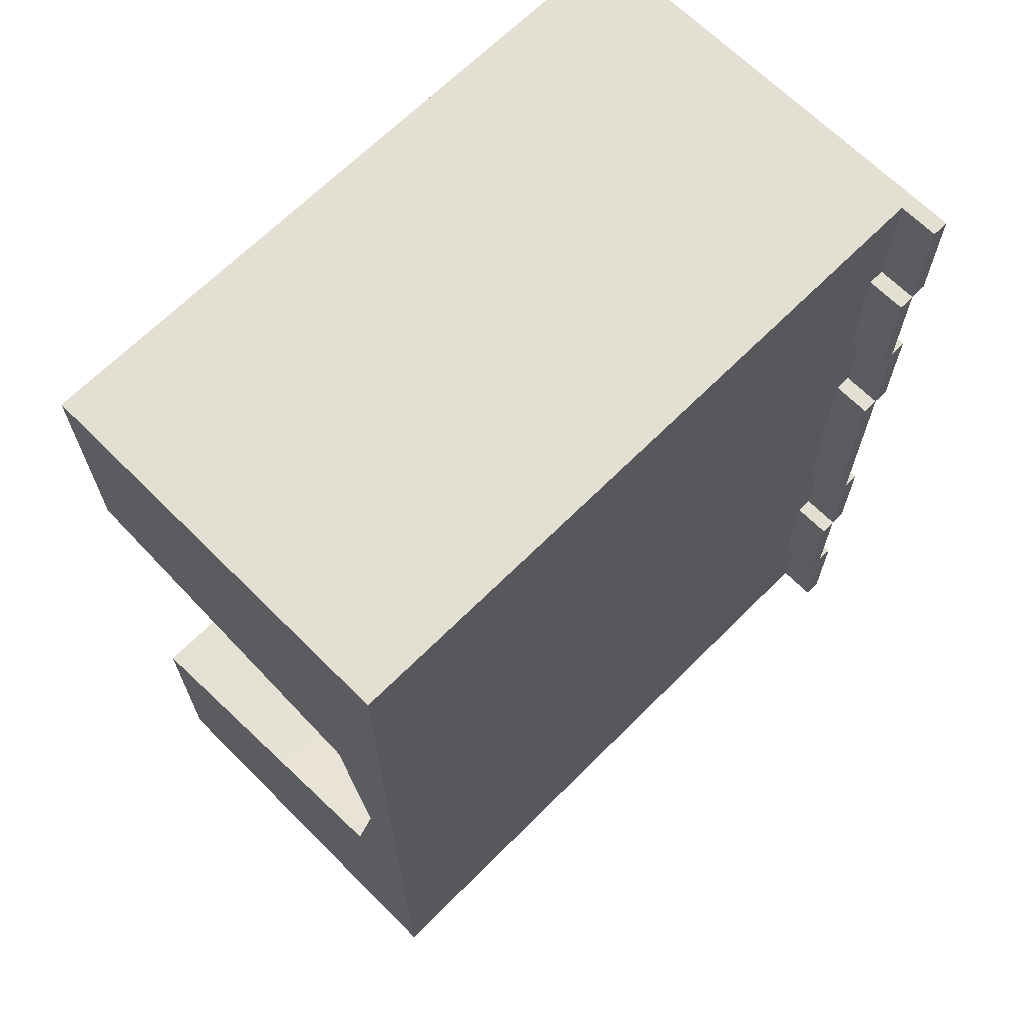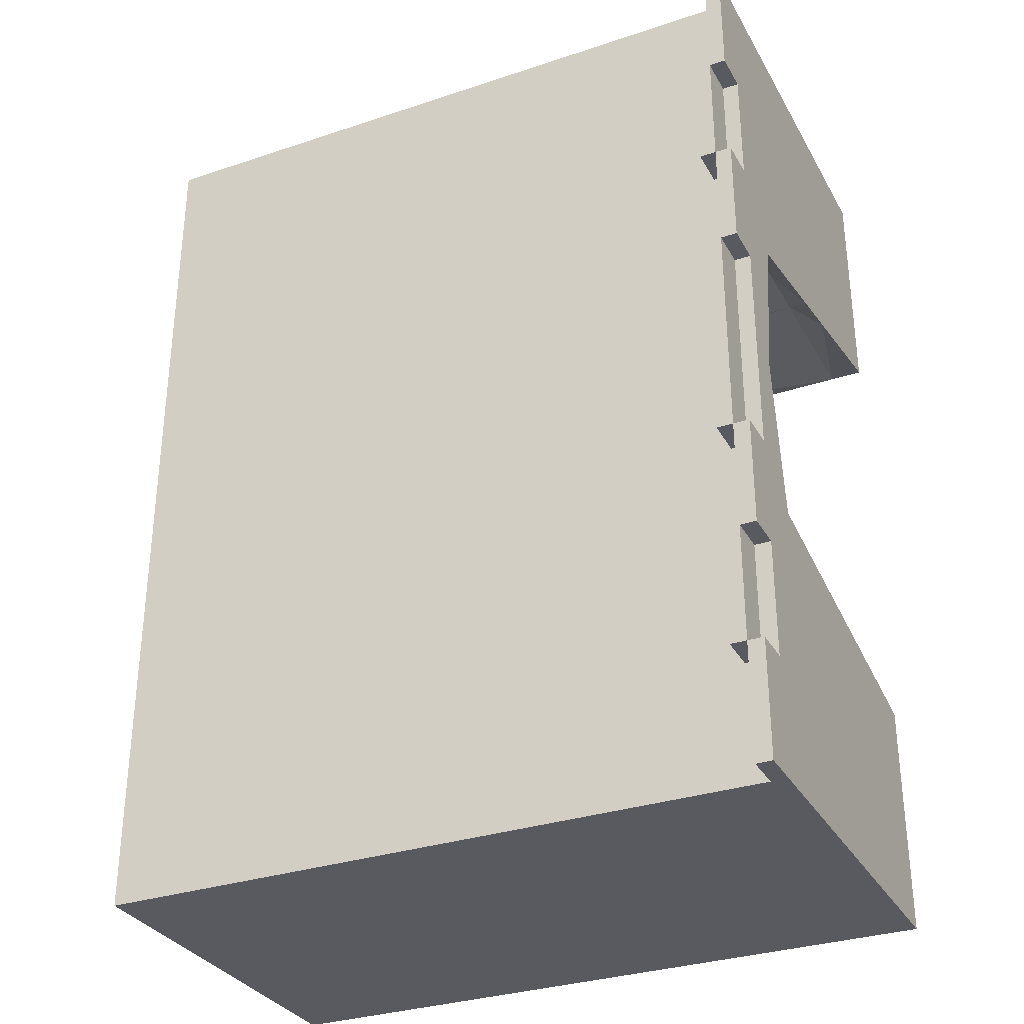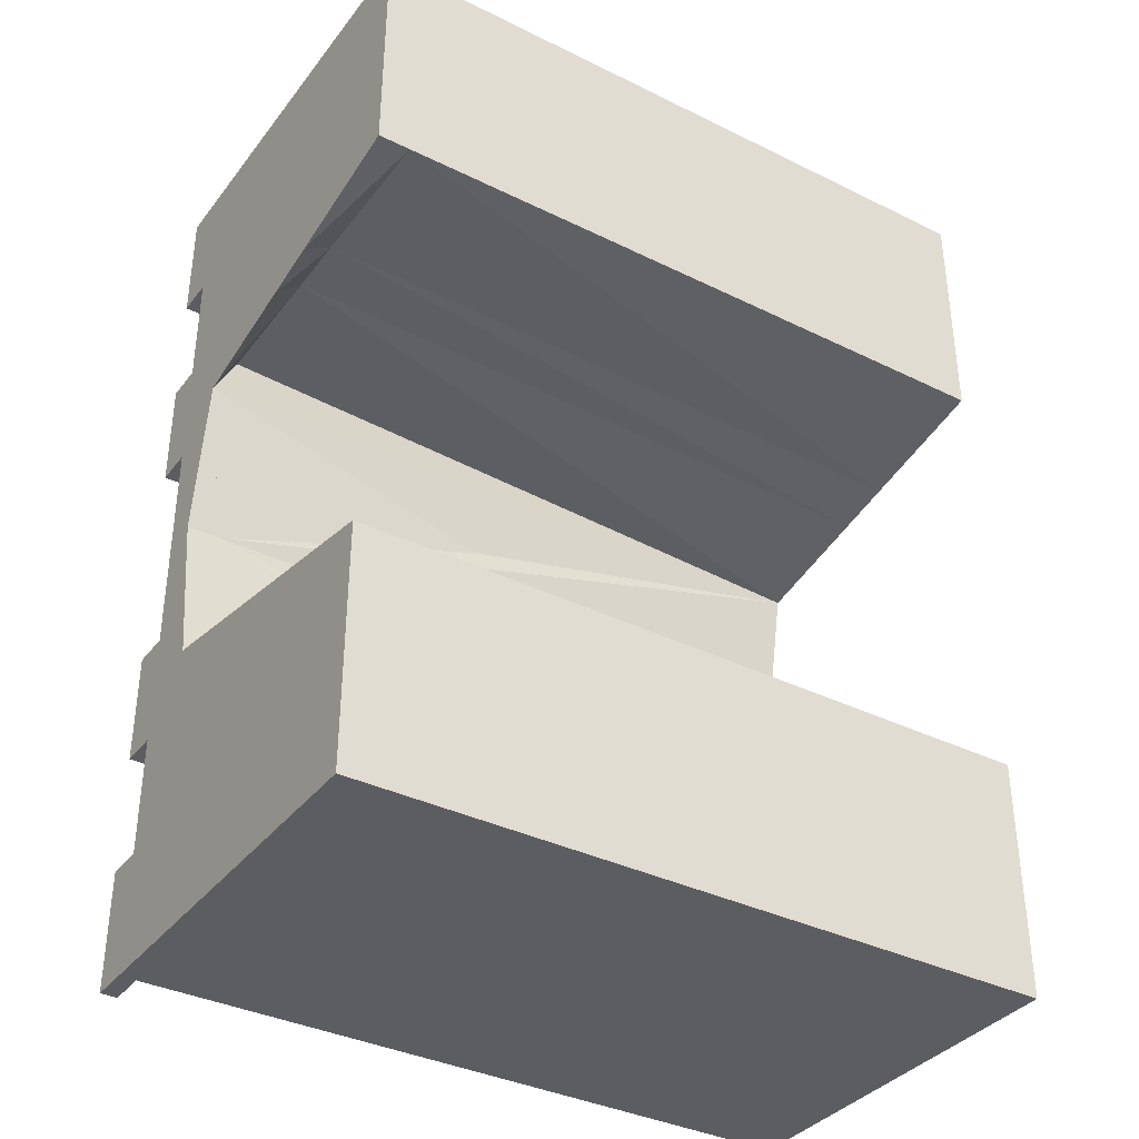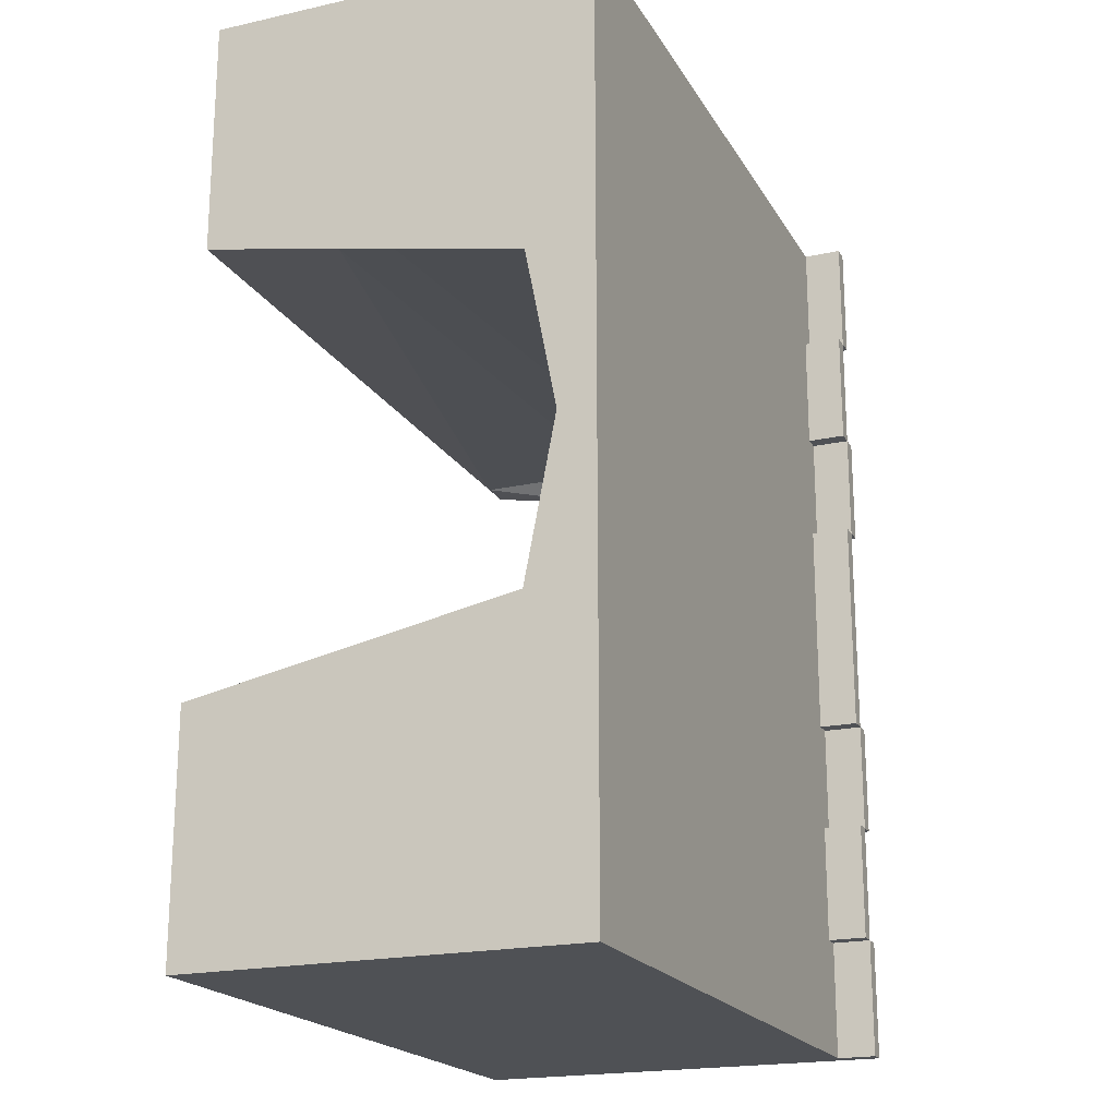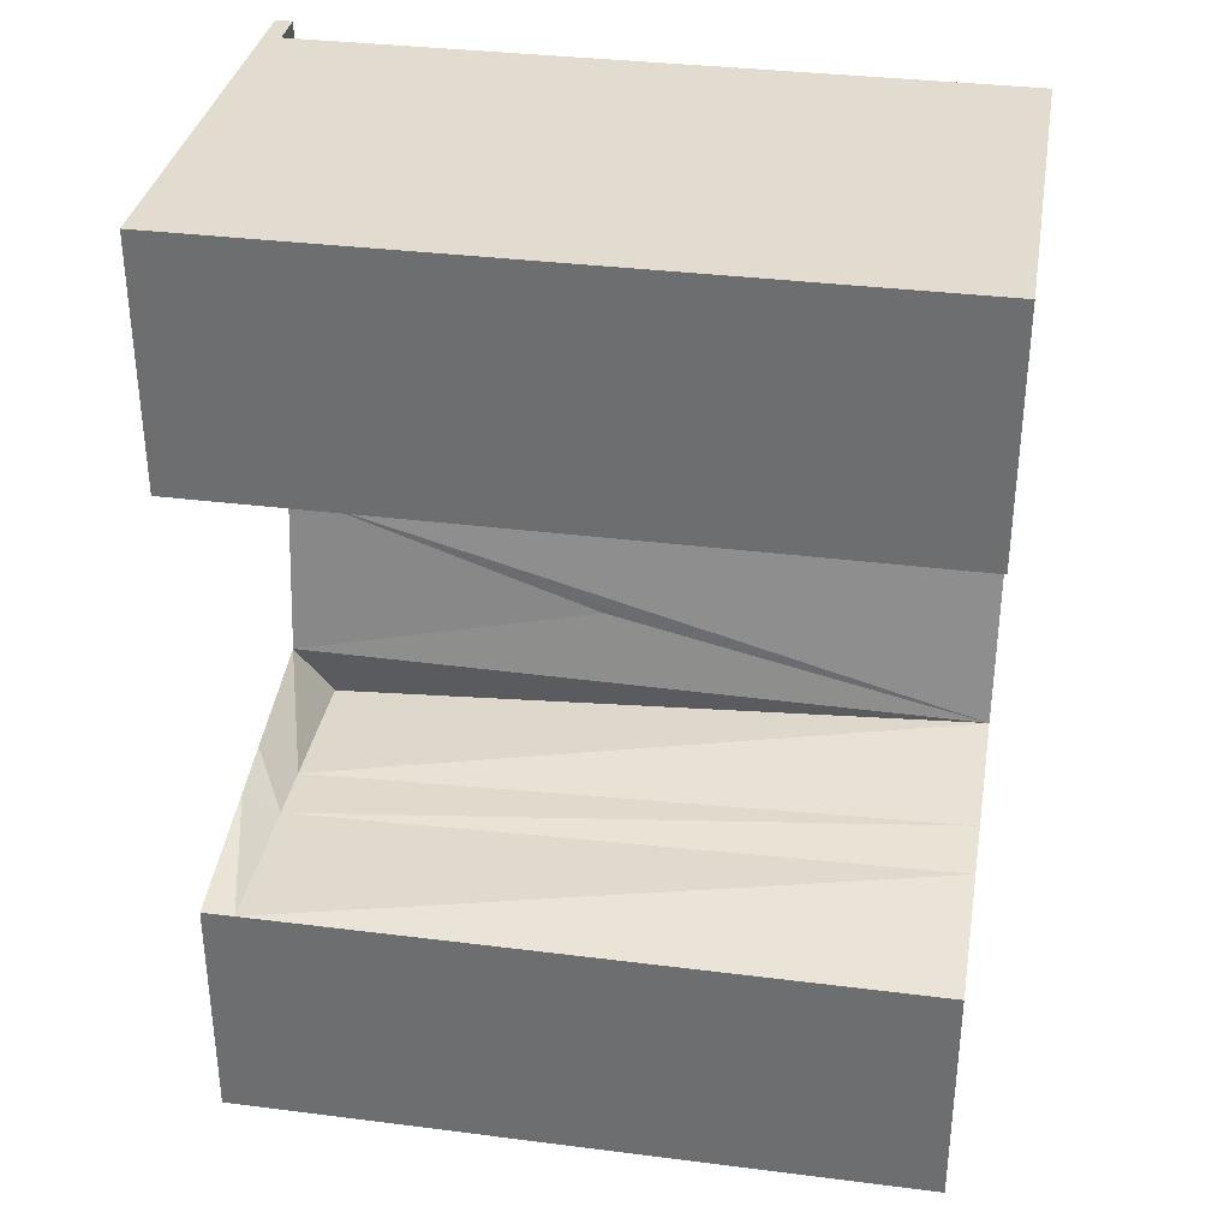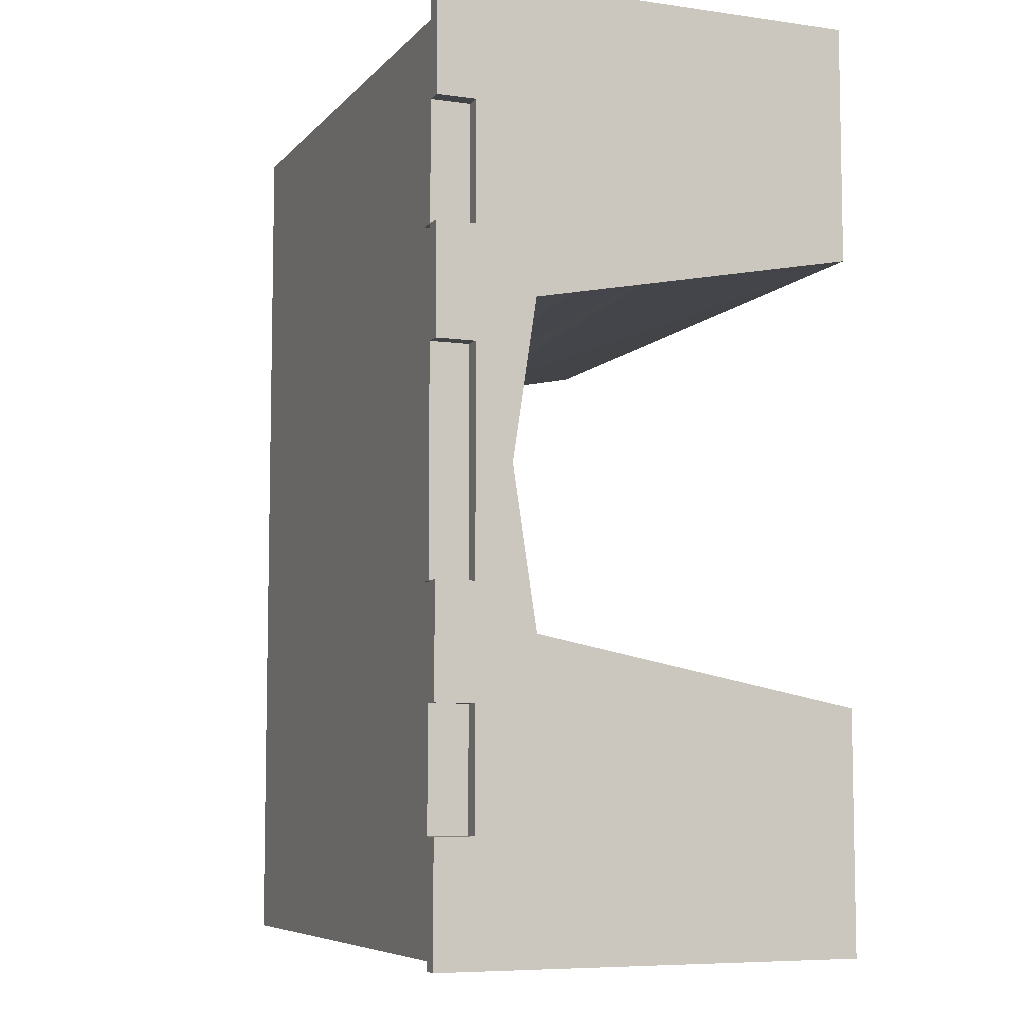
<metadata>
{"format":"obj","ext":"obj","renderer":"f3d","projection":"perspective","resolution":1024,"background":"white","views":[{"elev":67.1,"azim":135.0,"up":"+Z"},{"elev":-31.9,"azim":-154.9,"up":"+Z"},{"elev":-36.4,"azim":-32.7,"up":"+Z"},{"elev":-20.1,"azim":112.2,"up":"+Z"},{"elev":34.2,"azim":9.7,"up":"+Z"},{"elev":-7.1,"azim":-112.1,"up":"+Z"}]}
</metadata>
<code>
o Cube_Cube.001
v -19.55 22.17 -26.05
v 19.55 22.17 -26.05
v -19.55 -1e-06 -26.05
v 19.55 -1e-06 -26.05
v -19.55 22.17 -12.56
v -19.55 -1e-06 -12.55
v 19.55 22.17 -12.56
v 19.55 -1e-06 -12.55
v -19.55 20.08 -26.05
v 19.55 20.08 -26.05
v 19.55 18.35 -8.981
v -19.55 18.73 -8.923
v -17.69 22.17 -26.05
v -17.69 -1e-06 -26.05
v -17.69 20.08 -12.55
v -17.69 22.17 -12.56
v -17.69 -1e-06 -12.55
v -17.69 20.08 -26.05
v -19.55 22.17 -19.3
v -19.55 22.17 -6.281
v -18.62 22.17 -26.05
v -18.62 22.17 -12.56
v -17.69 22.17 -19.3
v -17.69 22.17 -6.281
v -18.62 22.17 -19.3
v -18.62 22.17 -6.281
v -19.55 24.39 -19.3
v -19.55 24.39 -26.05
v -19.55 24.39 -6.281
v -19.55 24.39 -12.56
v -18.62 24.39 -12.56
v -17.69 24.39 -12.56
v -17.69 24.39 -19.3
v -17.69 24.39 -6.281
v -18.62 24.39 -26.05
v -18.62 24.39 -19.3
v -18.62 24.39 -6.281
v -19.55 12.18 -26.05
v 19.55 12.18 -26.05
v 19.55 11.13 -10.39
v -19.55 11.36 -10.35
v -17.69 12.18 -26.05
v -17.69 12.18 -12.55
v -19.55 8.656 -26.05
v 19.55 8.656 -26.05
v 19.55 7.908 -11.01
v -19.55 8.074 -10.99
v -17.69 8.656 -26.05
v -17.69 8.656 -12.55
v -28.69 11.36 -10.35
v -28.69 12.18 -26.05
v -28.69 8.656 -26.05
v -28.69 8.074 -10.99
v -28.69 11.36 -10.35
v -28.69 12.18 -26.05
v -28.69 8.656 -26.05
v -28.69 8.074 -10.99
v -19.55 22.17 26.05
v 19.55 22.17 26.05
v -19.55 -1e-06 26.05
v 19.55 -1e-06 26.05
v -19.55 22.17 0
v 19.55 22.17 0
v -19.55 22.17 12.56
v -19.55 -1e-06 12.55
v 19.55 22.17 12.56
v 19.55 -1e-06 12.55
v -19.55 20.08 26.05
v 19.55 20.08 26.05
v 19.55 20.08 0
v -19.55 20.08 0
v 19.55 18.35 8.981
v -19.55 18.73 8.923
v -17.69 22.17 26.05
v -17.69 -1e-06 26.05
v -17.69 20.08 0
v -17.69 22.17 0
v -17.69 20.08 12.55
v -17.69 22.17 12.56
v -17.69 -1e-06 12.55
v -17.69 20.08 26.05
v -19.55 22.17 19.3
v -19.55 22.17 6.281
v -18.62 22.17 26.05
v -18.62 22.17 0
v -18.62 22.17 12.56
v -17.69 22.17 19.3
v -17.69 22.17 6.281
v -18.62 22.17 19.3
v -18.62 22.17 6.281
v -19.55 24.39 19.3
v -19.55 24.39 26.05
v -19.55 24.39 6.281
v -19.55 24.39 12.56
v -18.62 24.39 0
v -17.69 24.39 0
v -18.62 24.39 12.56
v -17.69 24.39 12.56
v -17.69 24.39 19.3
v -17.69 24.39 6.281
v -18.62 24.39 26.05
v -18.62 24.39 19.3
v -18.62 24.39 6.281
v -19.55 12.18 26.05
v 19.55 12.18 26.05
v 19.55 11.13 10.39
v -19.55 11.36 10.35
v -17.69 12.18 26.05
v -17.69 12.18 12.55
v -19.55 8.656 26.05
v 19.55 8.656 26.05
v 19.55 7.908 11.01
v -19.55 8.074 10.99
v -17.69 8.656 26.05
v -17.69 8.656 12.55
v -28.69 11.36 10.35
v -28.69 12.18 26.05
v -28.69 8.656 26.05
v -28.69 8.074 10.99
v -28.69 11.36 10.35
v -28.69 12.18 26.05
v -28.69 8.656 26.05
v -28.69 8.074 10.99
f 19 1 9
f 13 10 18
f 6 14 17
f 20 85 26
f 11 63 70
f 10 7 11
f 19 22 25
f 76 11 70
f 20 5 12
f 10 40 39
f 47 17 49
f 18 39 42
f 41 9 38
f 9 42 38
f 46 17 8
f 12 76 71
f 23 16 7
f 24 77 63
f 17 4 8
f 21 13 18
f 20 30 5
f 21 23 13
f 85 37 26
f 23 32 16
f 22 24 16
f 25 27 19
f 36 32 33
f 28 36 35
f 37 96 34
f 30 37 31
f 5 31 22
f 24 96 77
f 22 37 26
f 16 31 22
f 26 34 24
f 26 29 20
f 22 36 25
f 21 36 25
f 19 28 1
f 25 33 23
f 1 35 21
f 70 12 71
f 11 15 12
f 11 43 40
f 38 48 44
f 42 45 48
f 12 43 15
f 39 46 45
f 45 8 4
f 48 4 14
f 6 44 3
f 44 14 3
f 40 49 46
f 41 49 43
f 38 47 41
f 68 58 82
f 69 74 81
f 75 65 80
f 85 83 90
f 72 63 66
f 69 66 59
f 86 82 89
f 76 72 78
f 73 64 83
f 106 69 105
f 80 113 115
f 105 81 108
f 107 68 73
f 108 68 104
f 112 80 115
f 76 73 71
f 66 79 87
f 63 77 88
f 61 80 67
f 81 74 84
f 94 83 64
f 87 84 74
f 103 85 90
f 98 87 79
f 88 86 79
f 91 89 82
f 98 102 99
f 102 92 101
f 96 103 100
f 103 94 97
f 97 64 86
f 96 88 77
f 103 86 90
f 97 79 86
f 100 90 88
f 93 90 83
f 102 86 89
f 102 84 89
f 92 82 58
f 99 89 87
f 101 58 84
f 70 73 72
f 72 73 78
f 72 109 78
f 114 104 110
f 111 108 114
f 109 73 78
f 112 105 111
f 67 111 61
f 61 114 75
f 65 110 113
f 75 110 60
f 106 115 109
f 115 107 109
f 104 113 110
f 9 12 19
f 12 5 19
f 13 2 10
f 6 3 14
f 20 62 85
f 11 7 63
f 10 2 7
f 19 5 22
f 76 15 11
f 12 71 20
f 71 62 20
f 10 11 40
f 47 6 17
f 18 10 39
f 41 12 9
f 9 18 42
f 46 49 17
f 12 15 76
f 7 2 23
f 2 13 23
f 63 7 24
f 7 16 24
f 17 14 4
f 18 9 21
f 9 1 21
f 20 29 30
f 21 25 23
f 85 95 37
f 23 33 32
f 22 26 24
f 25 36 27
f 36 31 32
f 28 27 36
f 37 95 96
f 30 29 37
f 5 30 31
f 24 34 96
f 22 31 37
f 16 32 31
f 26 37 34
f 26 37 29
f 22 31 36
f 21 35 36
f 19 27 28
f 25 36 33
f 1 28 35
f 70 11 12
f 11 15 43
f 38 42 48
f 42 39 45
f 12 41 43
f 39 40 46
f 45 46 8
f 48 45 4
f 6 47 44
f 44 48 14
f 40 43 49
f 41 47 49
f 38 44 47
f 64 73 82
f 73 68 82
f 69 59 74
f 75 60 65
f 85 62 83
f 72 70 63
f 69 72 66
f 86 64 82
f 76 70 72
f 62 71 83
f 71 73 83
f 106 72 69
f 80 65 113
f 105 69 81
f 107 104 68
f 108 81 68
f 112 67 80
f 76 78 73
f 74 59 87
f 59 66 87
f 79 66 88
f 66 63 88
f 61 75 80
f 58 68 84
f 68 81 84
f 94 93 83
f 87 89 84
f 103 95 85
f 98 99 87
f 88 90 86
f 91 102 89
f 98 97 102
f 102 91 92
f 96 95 103
f 103 93 94
f 97 94 64
f 96 100 88
f 103 97 86
f 97 98 79
f 100 103 90
f 93 103 90
f 102 97 86
f 102 101 84
f 92 91 82
f 99 102 89
f 101 92 58
f 70 71 73
f 72 106 109
f 114 108 104
f 111 105 108
f 109 107 73
f 112 106 105
f 67 112 111
f 61 111 114
f 65 60 110
f 75 114 110
f 106 112 115
f 115 113 107
f 104 107 113

</code>
